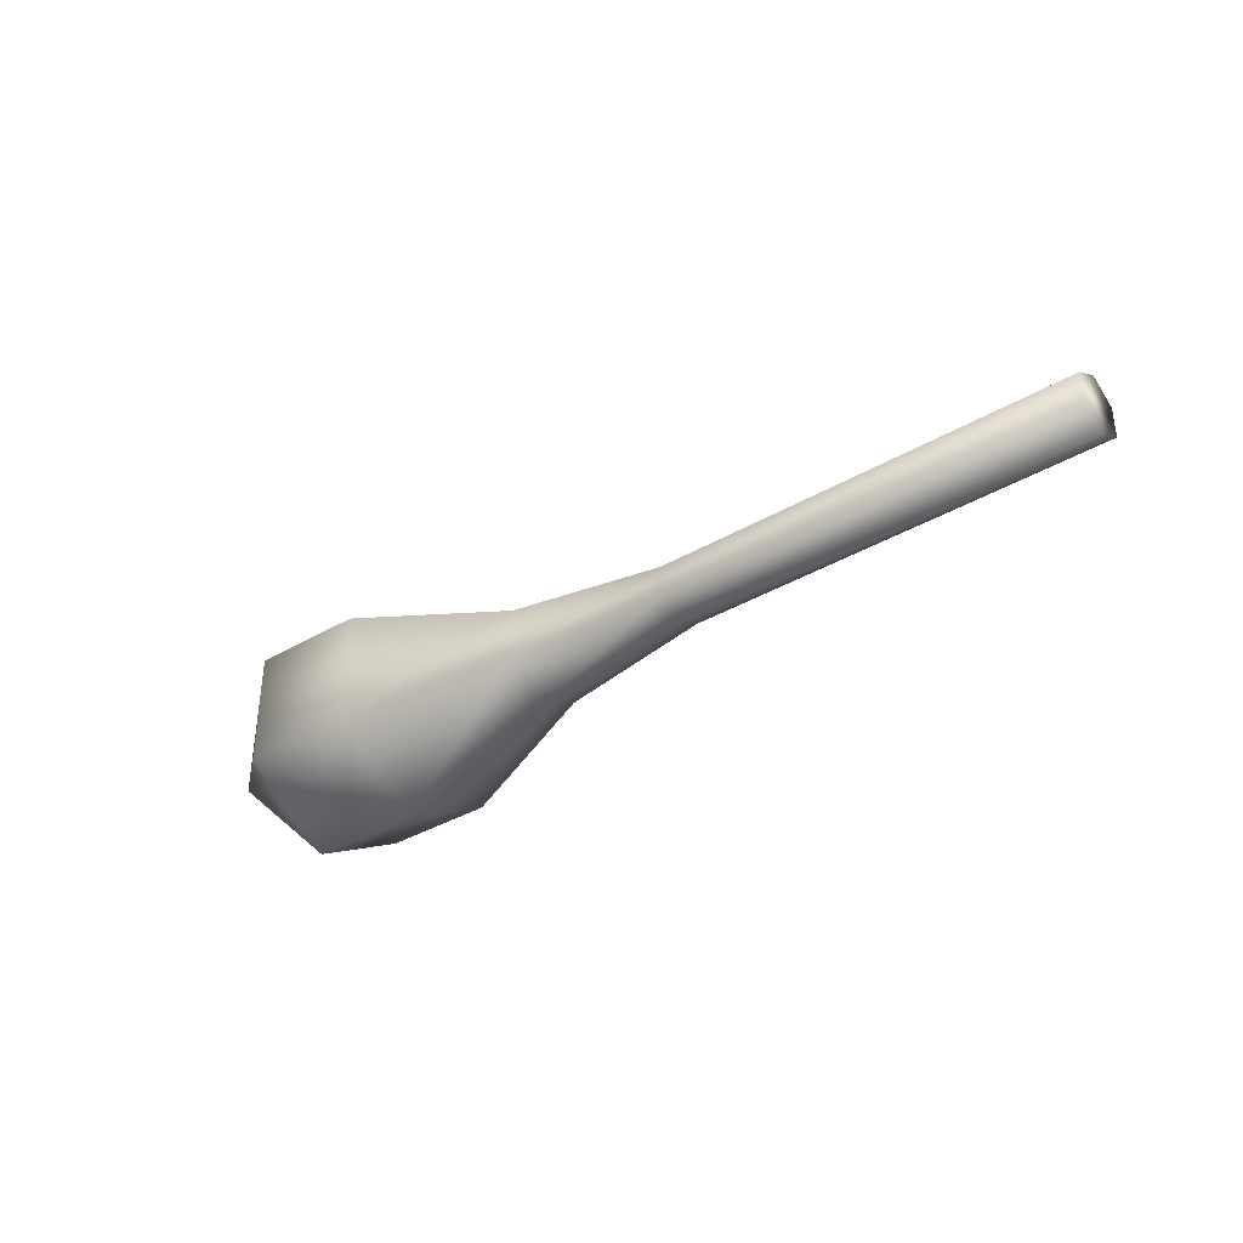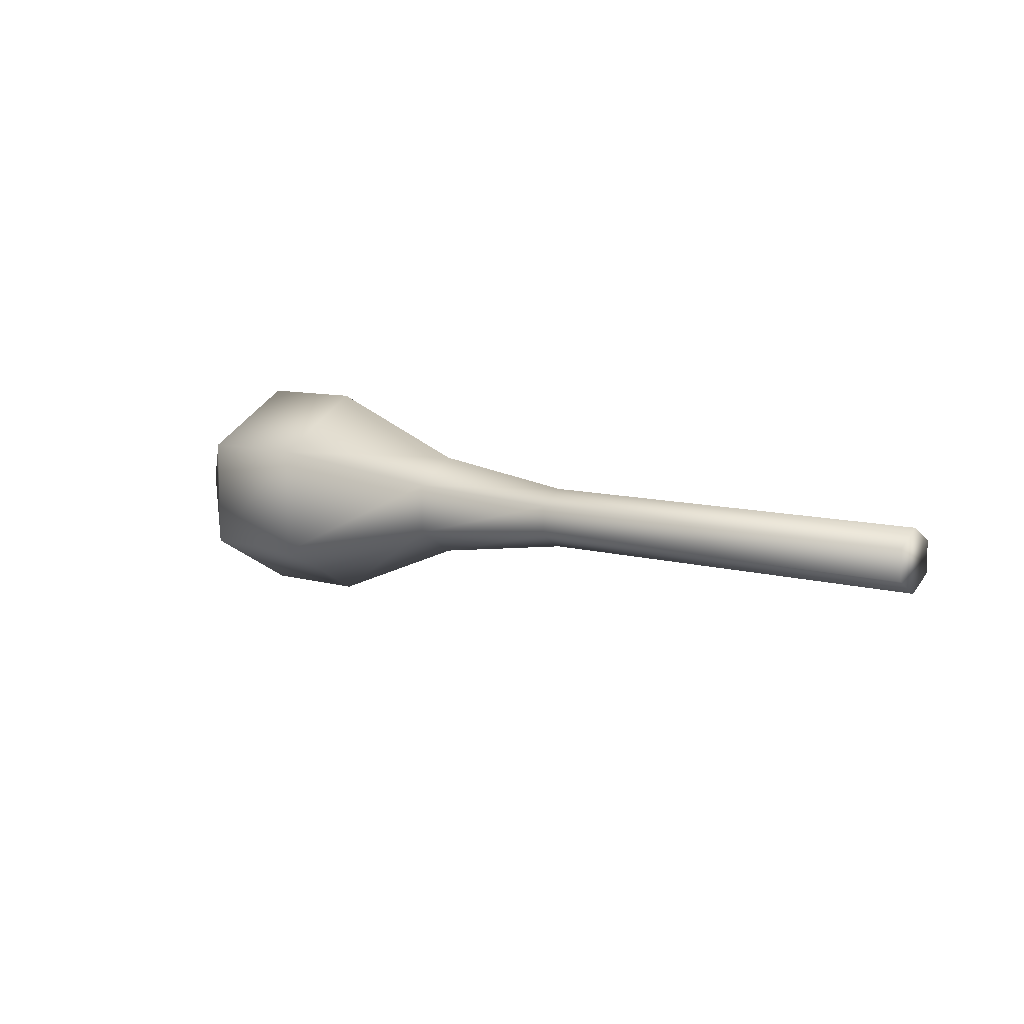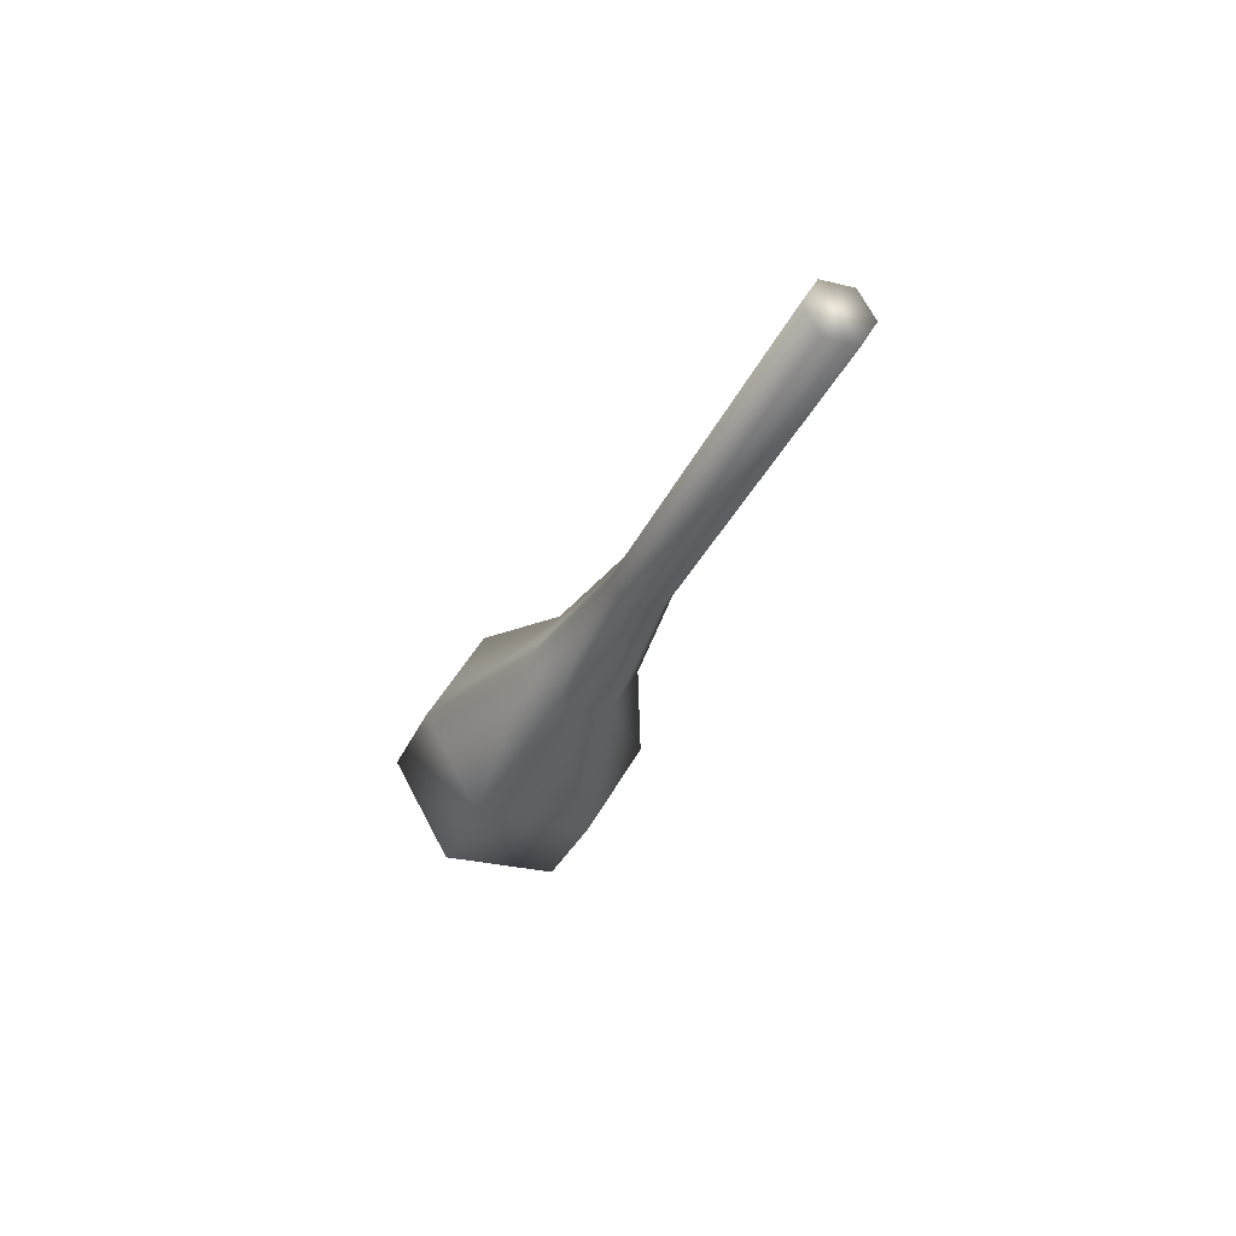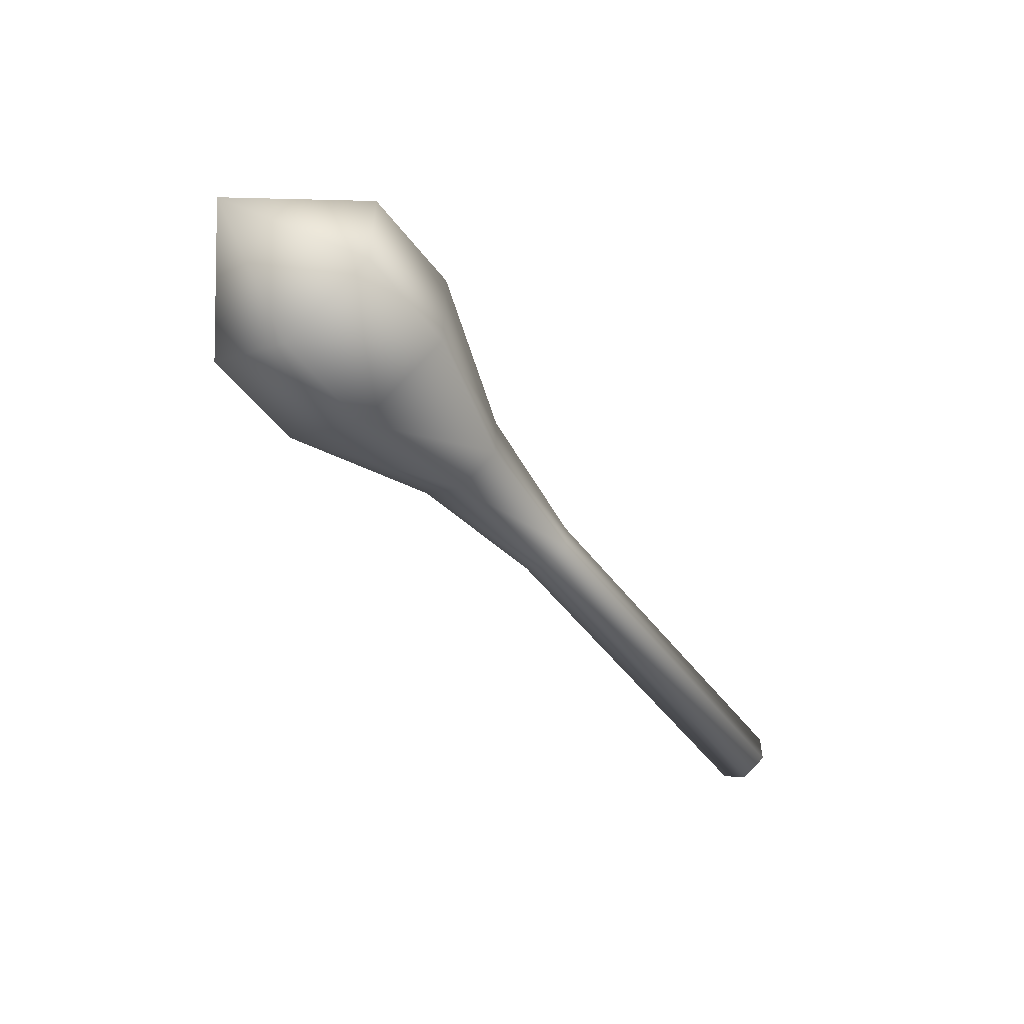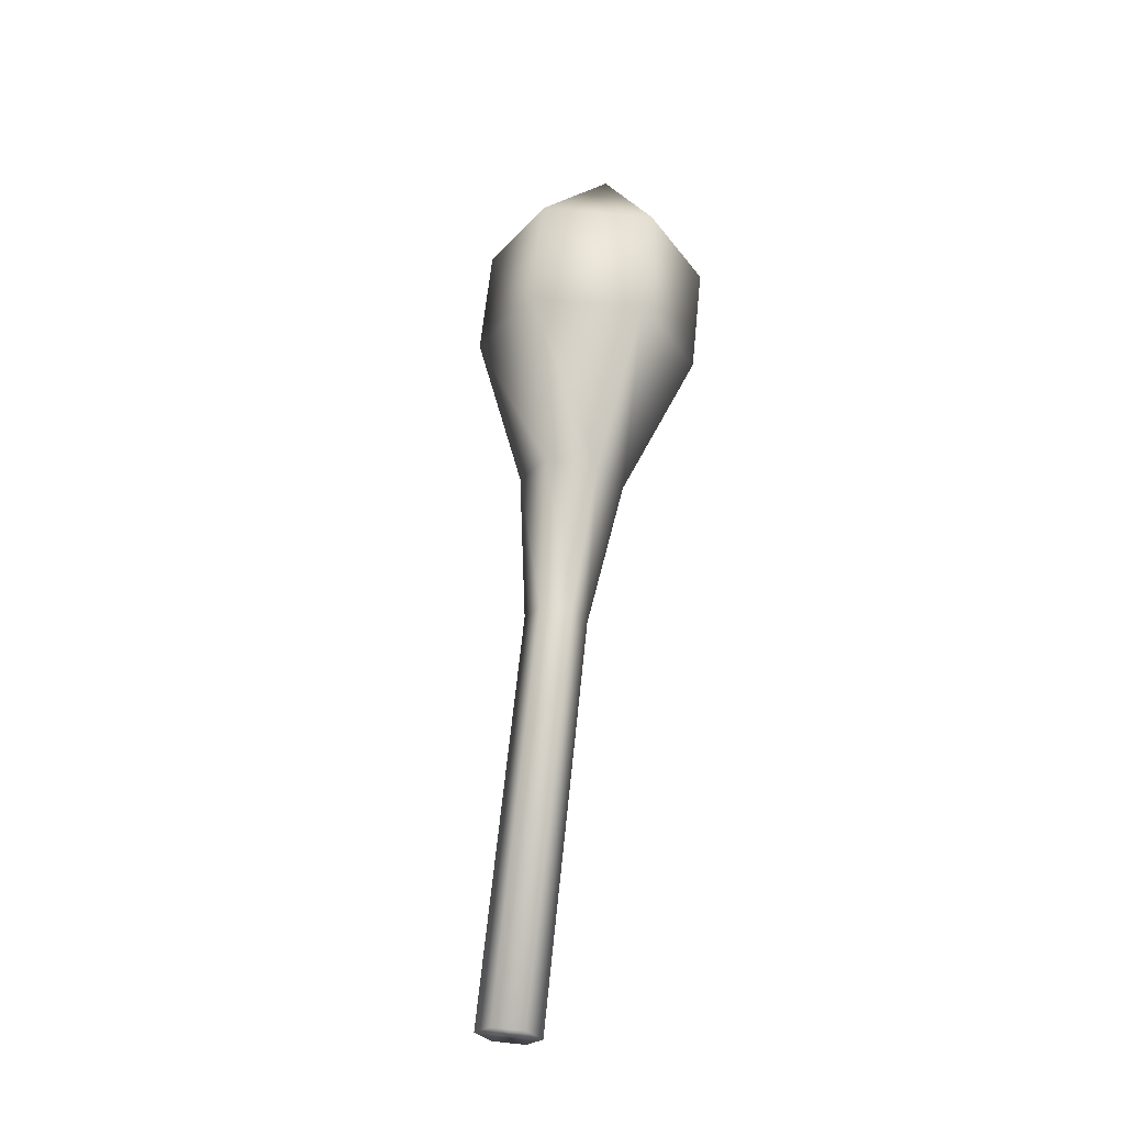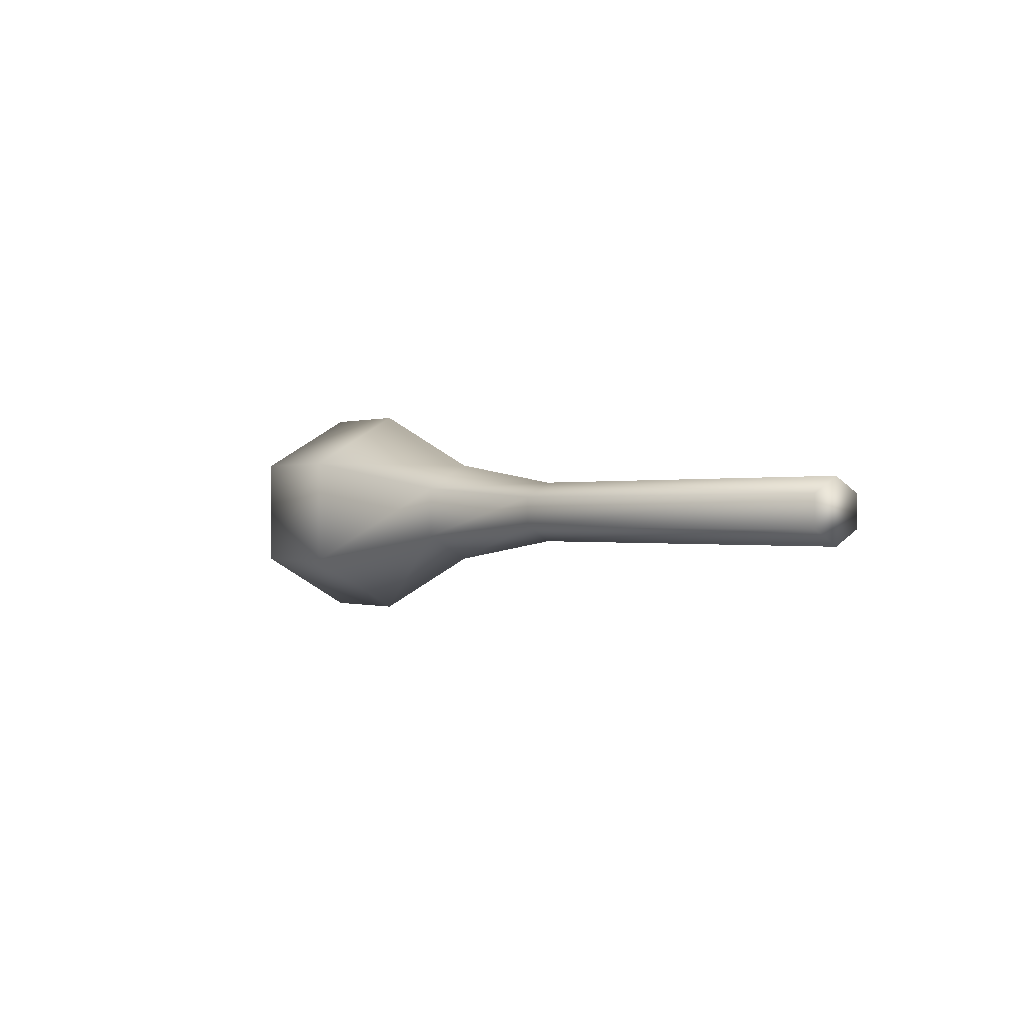
<metadata>
{"format":"obj","ext":"obj","renderer":"f3d","projection":"perspective","resolution":1024,"background":"white","views":[{"elev":-36.0,"azim":-142.3,"up":"+Z"},{"elev":8.8,"azim":-141.5,"up":"+Z"},{"elev":-29.8,"azim":-109.8,"up":"+Y"},{"elev":-51.9,"azim":126.4,"up":"+Z"},{"elev":63.1,"azim":-84.2,"up":"+Y"},{"elev":-0.1,"azim":-126.6,"up":"+Z"}]}
</metadata>
<code>
o Box01_sep3
v -2.009 6.531 -0.0009997
v -3.024 6.531 0.999
v -3.024 7.397 0.499
v -3.024 7.397 -0.501
v -3.024 6.531 -1.001
v -3.024 5.665 -0.501
v -3.024 5.665 0.499
v -4.024 6.531 0.999
v -4.024 7.397 0.499
v -4.024 7.397 -0.501
v -4.024 6.531 -1.001
v -4.024 5.665 -0.501
v -4.024 5.665 0.499
v -5.402 6.531 0.4638
v -5.402 6.934 0.2314
v -5.402 6.934 -0.2334
v -5.402 6.531 -0.4658
v -5.402 6.129 -0.2334
v -5.402 6.129 0.2314
v -6.764 6.531 0.2729
v -6.764 6.769 0.136
v -6.764 6.769 -0.138
v -6.764 6.531 -0.2749
v -6.764 6.294 -0.138
v -6.764 6.294 0.136
v -10.39 6.531 0.2729
v -10.39 6.769 0.136
v -10.39 6.769 -0.138
v -10.39 6.531 -0.2749
v -10.39 6.294 -0.138
v -10.39 6.294 0.136
g Box01_sep3_01 - Default
f 1 3 2
f 1 4 3
f 1 5 4
f 1 6 5
f 1 7 6
f 2 7 1
f 2 8 13 7
f 3 9 8 2
f 4 10 9 3
f 5 11 10 4
f 6 12 11 5
f 7 13 12 6
f 8 14 19 13
f 9 15 14 8
f 10 16 15 9
f 11 17 16 10
f 12 18 17 11
f 13 19 18 12
f 14 20 25 19
f 15 21 20 14
f 16 22 21 15
f 17 23 22 16
f 18 24 23 17
f 19 25 24 18
f 20 26 31 25
f 21 27 26 20
f 22 28 27 21
f 23 29 28 22
f 24 30 29 23
f 25 31 30 24
f 27 28 29 30 31 26

</code>
